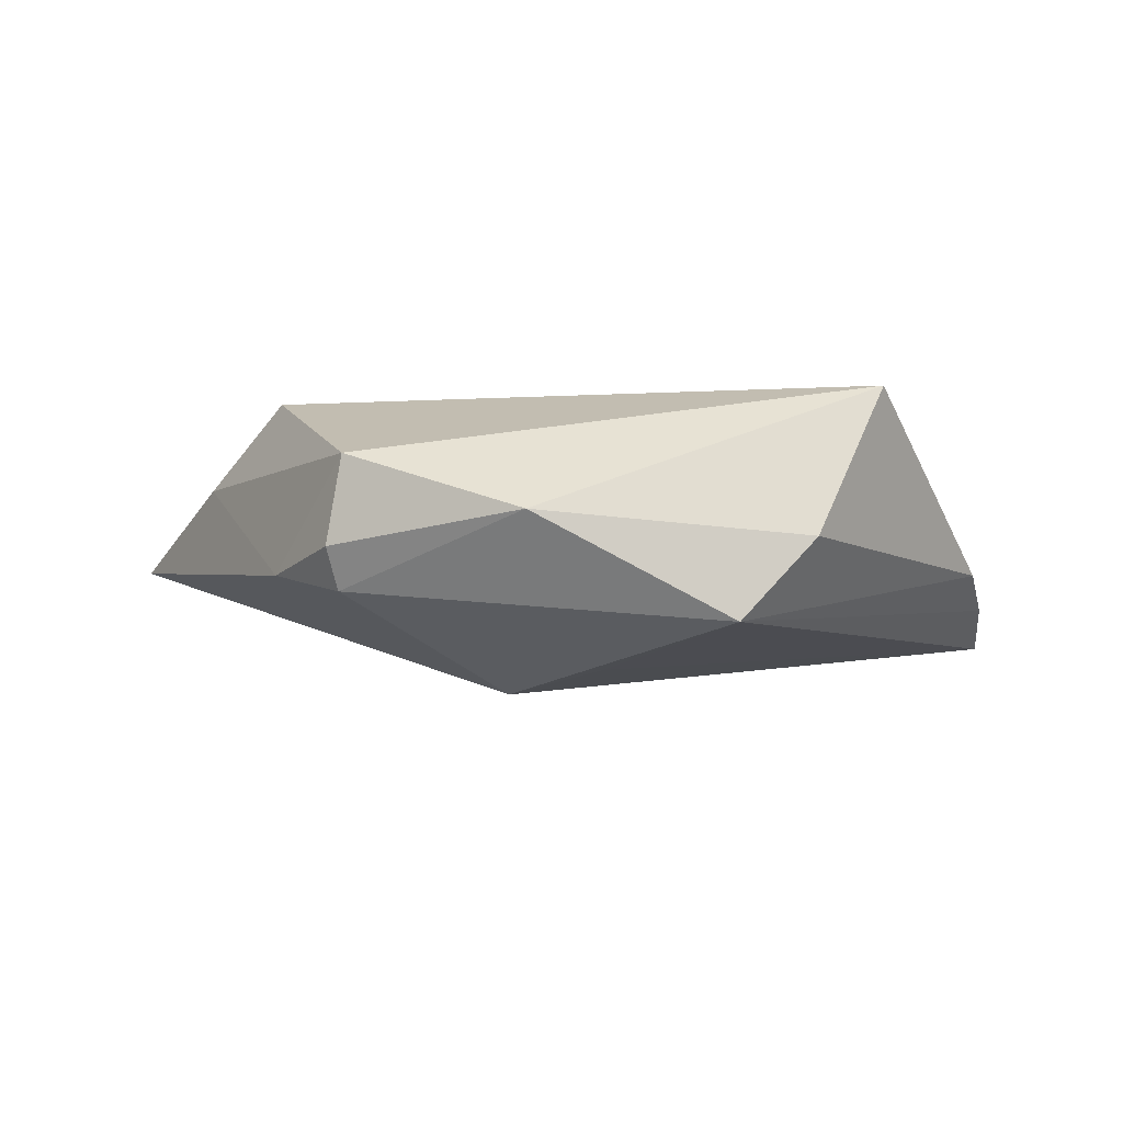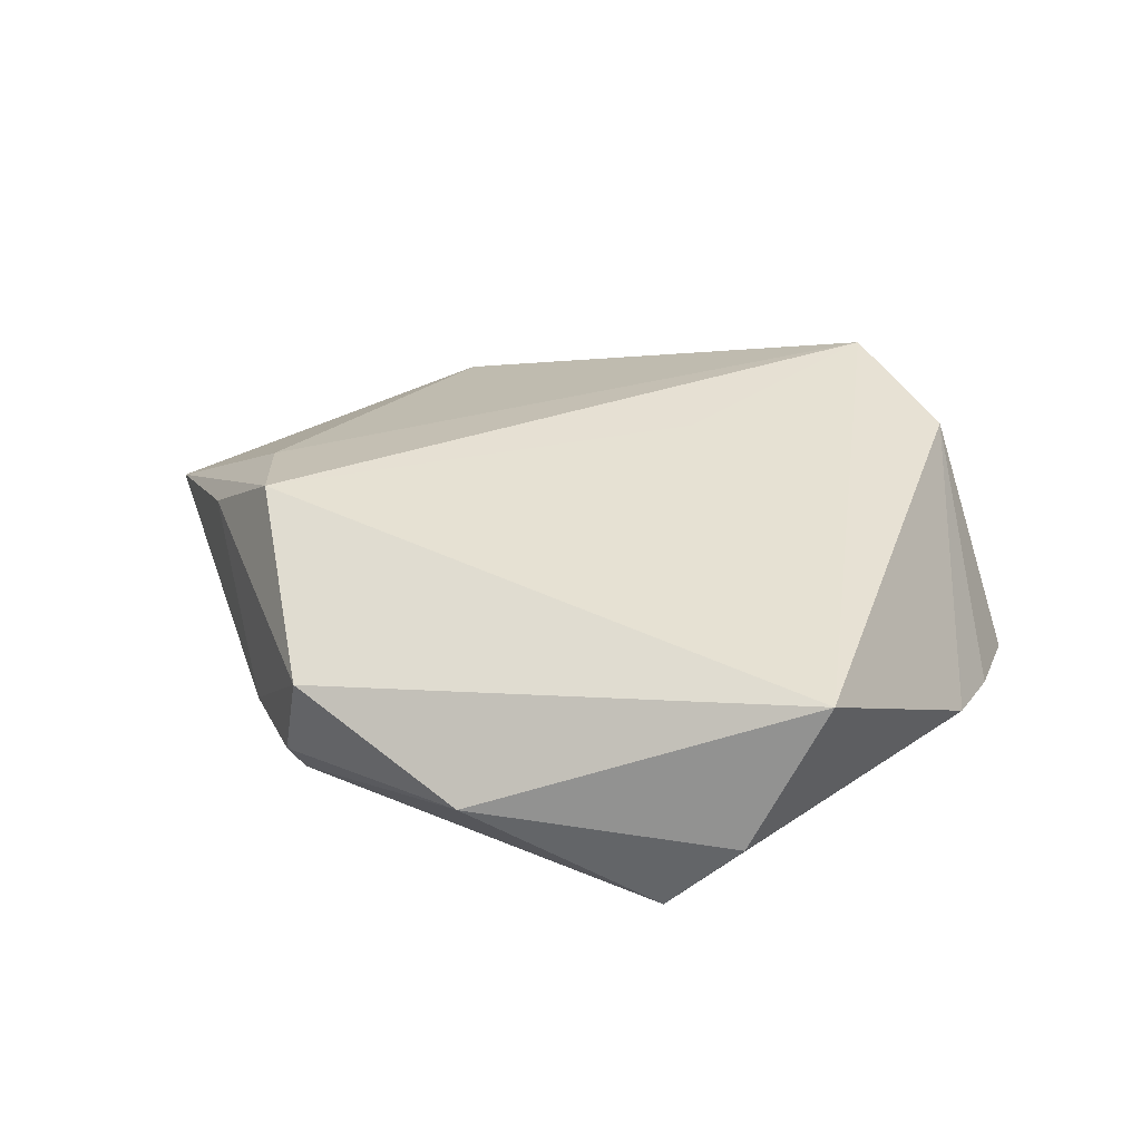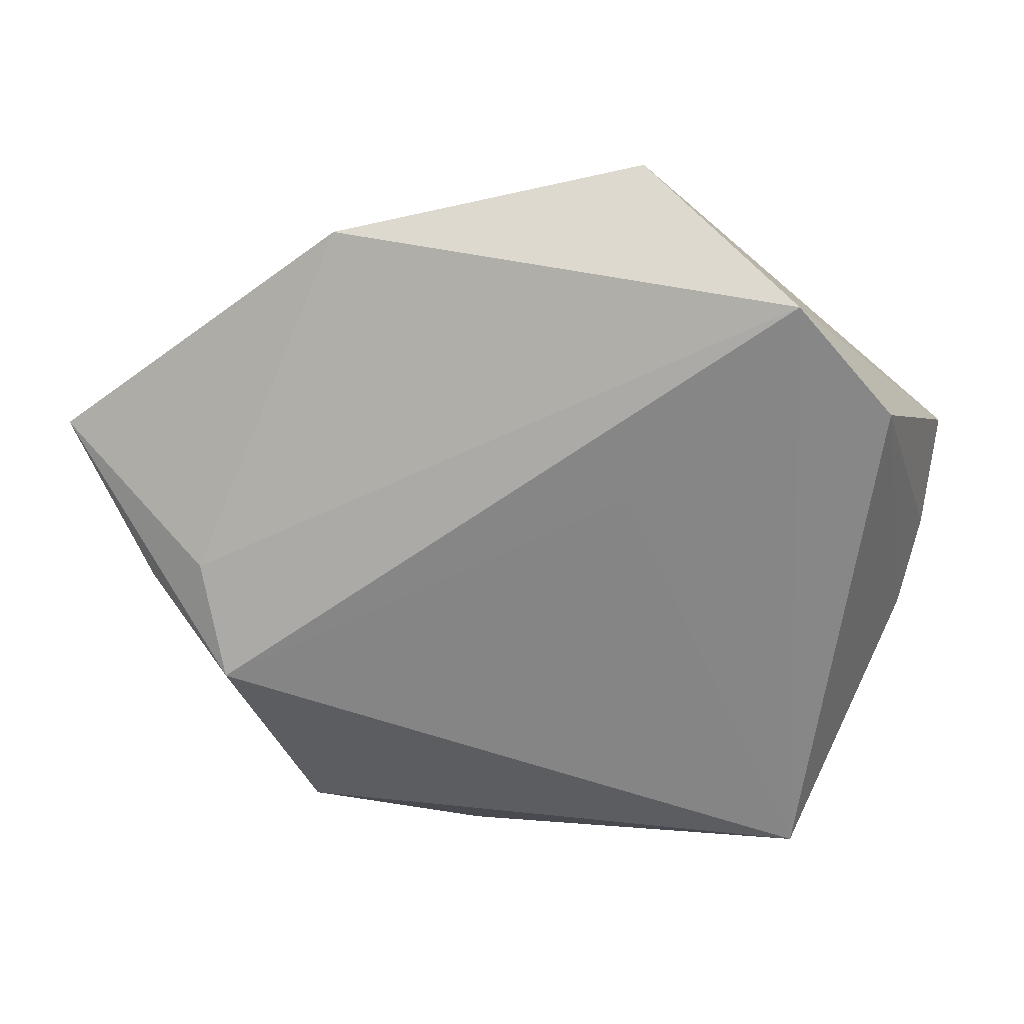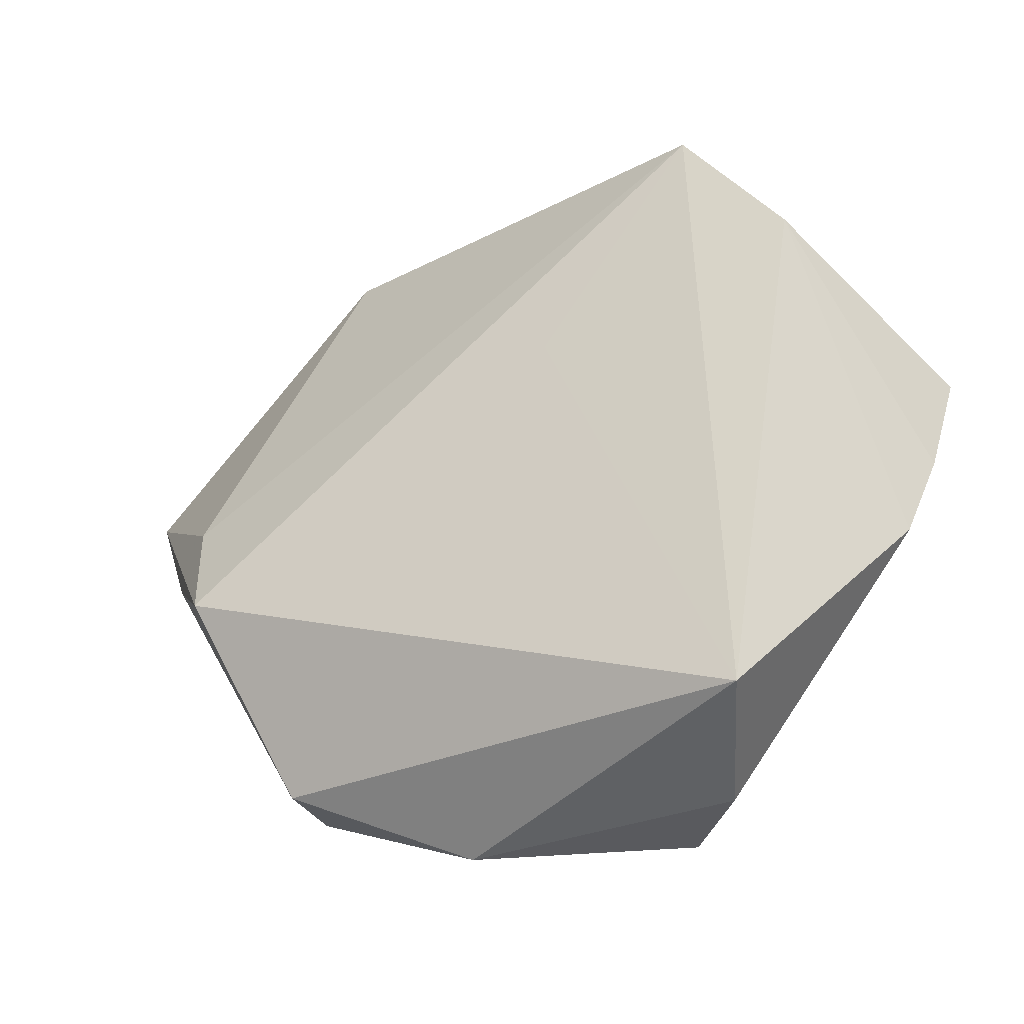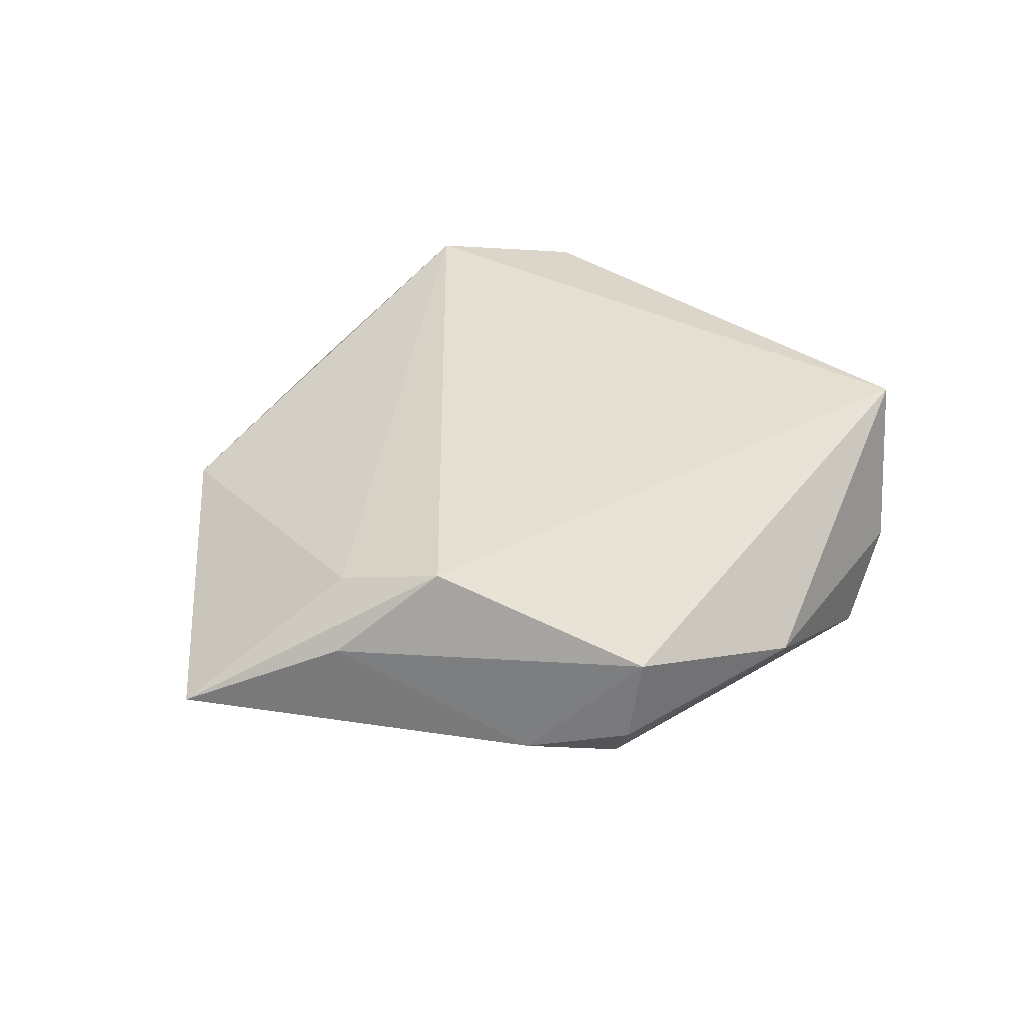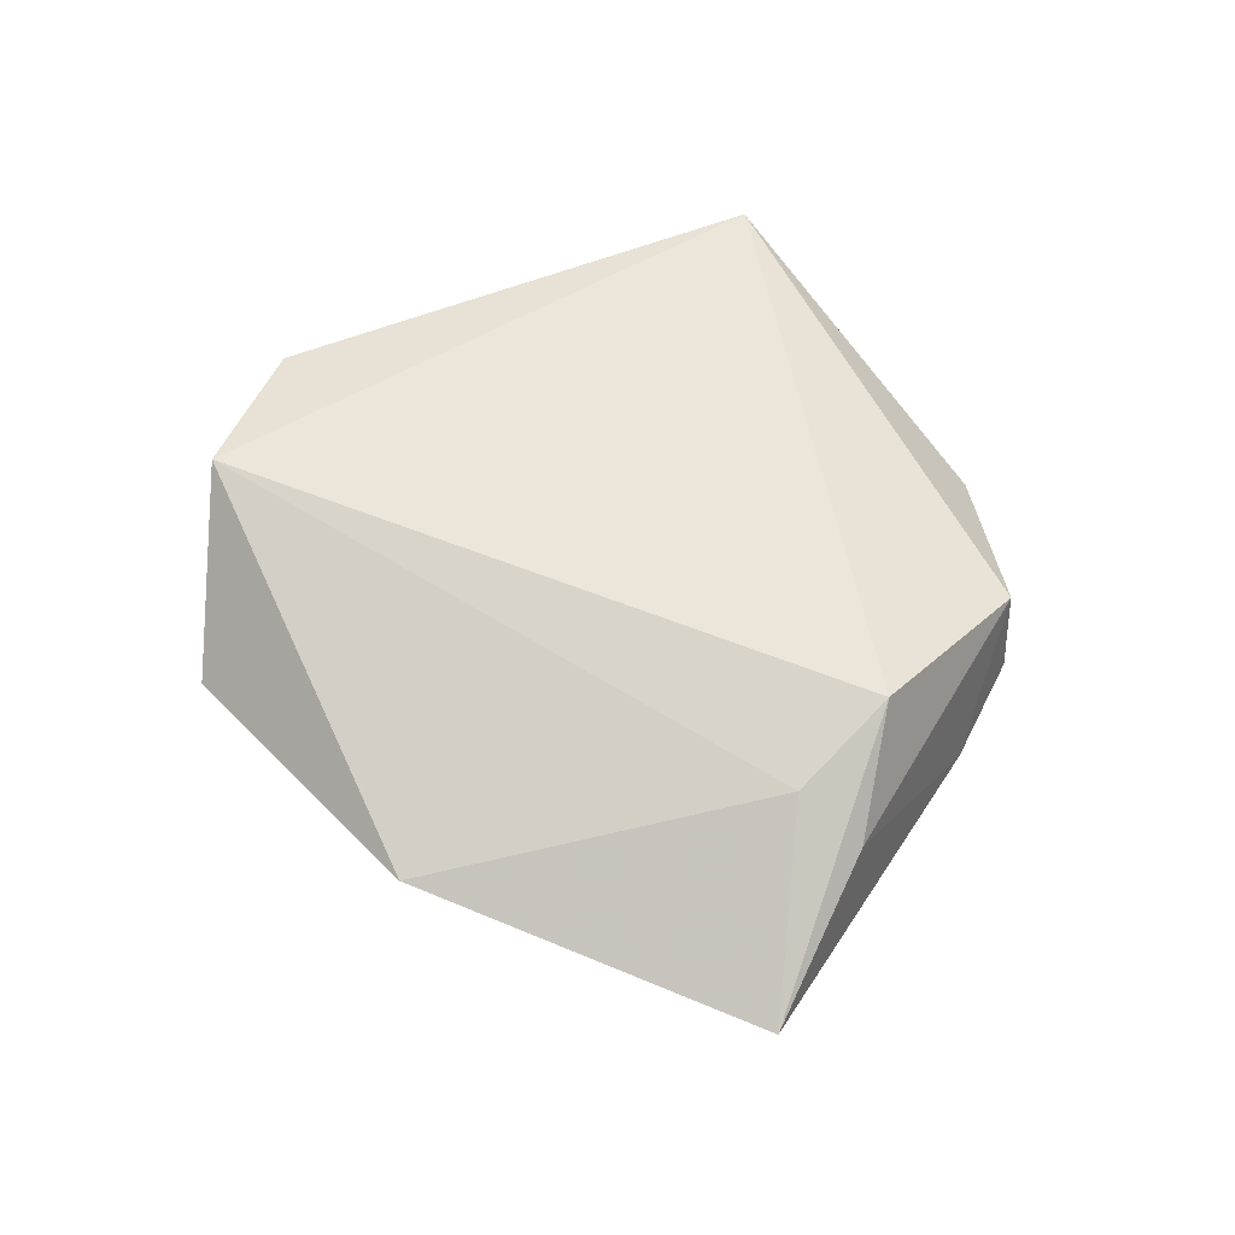
<metadata>
{"format":"obj","ext":"obj","renderer":"f3d","projection":"perspective","resolution":1024,"background":"white","views":[{"elev":-5.8,"azim":-0.9,"up":"+Z"},{"elev":37.9,"azim":10.1,"up":"+Z"},{"elev":28.2,"azim":0.3,"up":"+Y"},{"elev":-30.3,"azim":28.4,"up":"+Y"},{"elev":37.8,"azim":-55.3,"up":"+Z"},{"elev":53.9,"azim":-120.0,"up":"+Z"}]}
</metadata>
<code>
v 0.02621 0.03543 0.01395
v 0.03724 0.02185 0.01208
v -0.03008 -0.03191 -0.003138
v -0.02842 -0.03249 0.006797
v -0.02418 0.03931 0.002183
v -0.01264 0.03334 -0.01375
v 0.02143 -0.03925 -0.002783
v -0.01068 -0.01897 -0.01833
v 0.04293 -0.01134 -0.00424
v 0.009995 0.04614 -0.0006426
v 0.01316 -0.03978 -0.01173
v 0.04553 -0.001901 -0.007532
v -0.02887 -0.02959 -0.007753
v 0.03426 0.0183 -0.01195
v 0.04729 0.009906 -0.01142
v -0.04008 0.002321 0.01169
v -0.05629 0.01407 -0.0017
v -0.0003697 -0.02493 -0.01589
v 0.008255 0.01261 0.01453
v 0.02919 -0.03414 0.0139
v -0.03736 -0.009814 0.01585
v -0.03648 -0.02188 -0.005342
v -0.04639 -0.001603 0.006731
v -0.008827 -0.04114 -0.0002256
f 8 17 6
f 20 9 2
f 18 15 11
f 11 8 18
f 18 8 15
f 20 4 24
f 17 8 13
f 13 8 11
f 11 24 13
f 7 9 20
f 11 9 7
f 20 24 7
f 7 24 11
f 11 15 12
f 12 9 11
f 15 2 12
f 12 2 9
f 6 17 5
f 5 10 6
f 6 10 14
f 14 10 15
f 14 8 6
f 15 8 14
f 1 19 20
f 20 2 1
f 10 5 1
f 15 10 1
f 1 2 15
f 21 4 20
f 20 19 21
f 19 1 21
f 17 13 22
f 23 21 17
f 4 21 23
f 17 22 23
f 23 22 4
f 16 5 17
f 17 21 16
f 16 1 5
f 16 21 1
f 4 22 3
f 3 22 13
f 3 24 4
f 3 13 24

</code>
